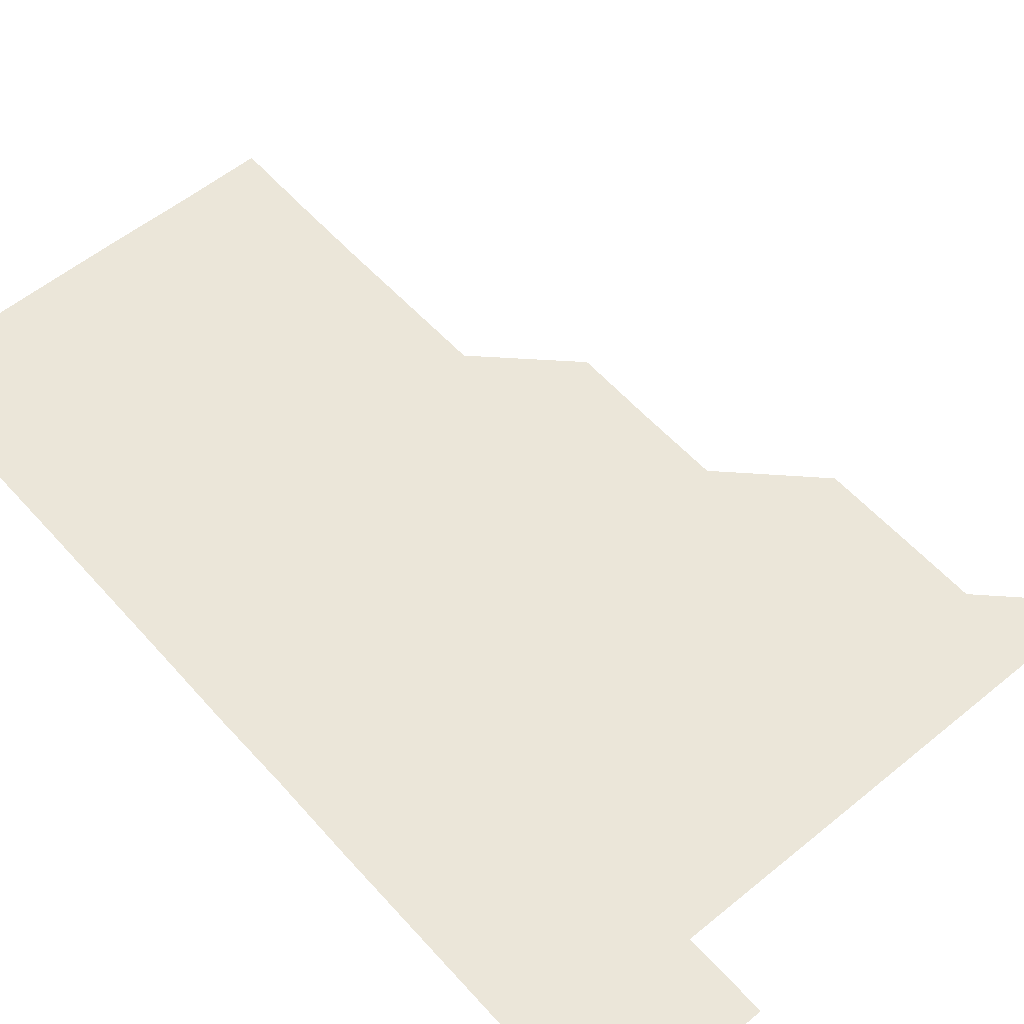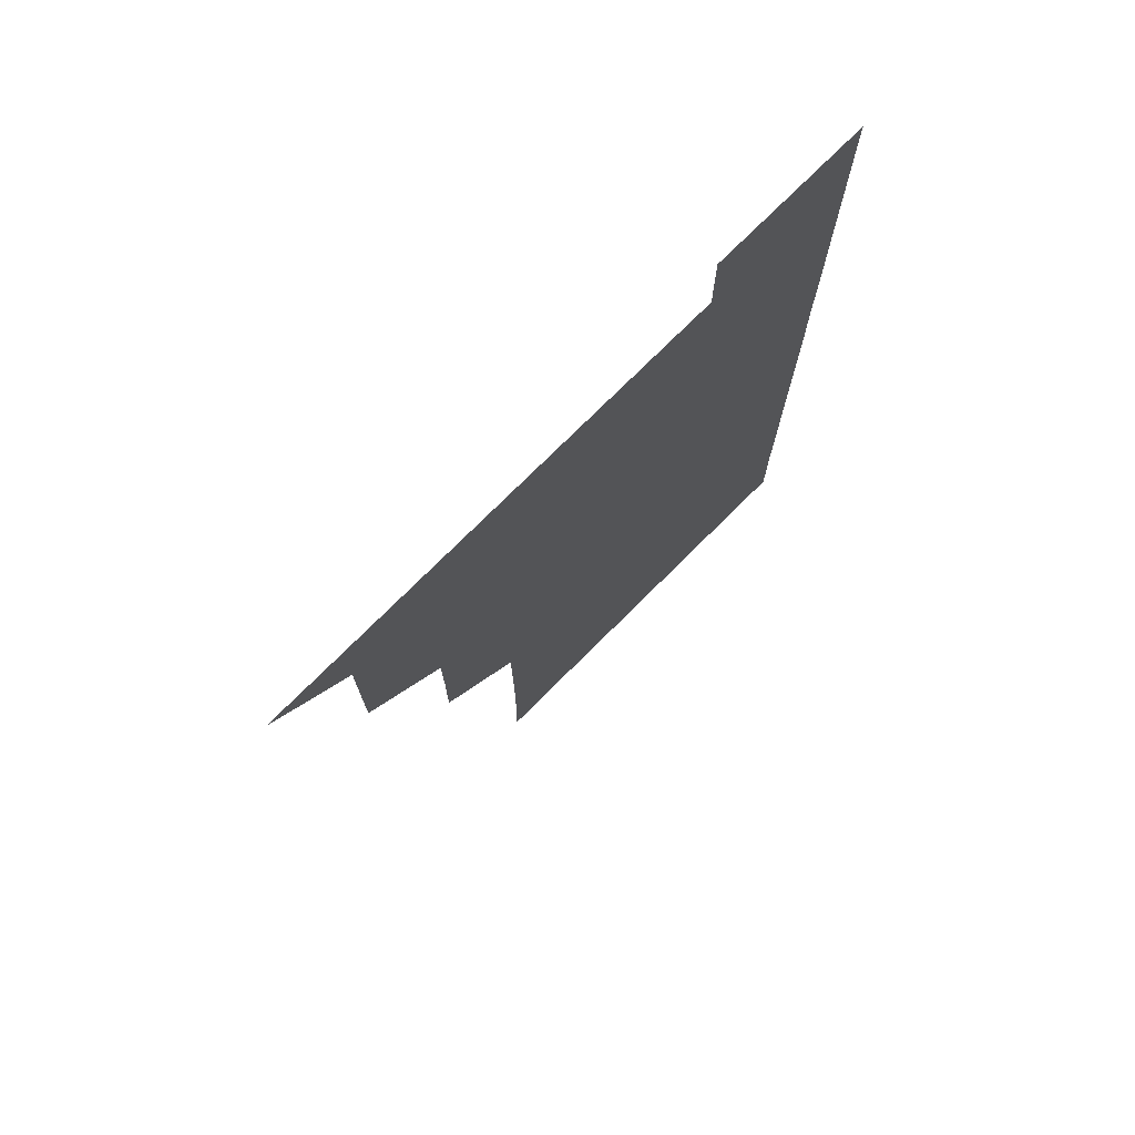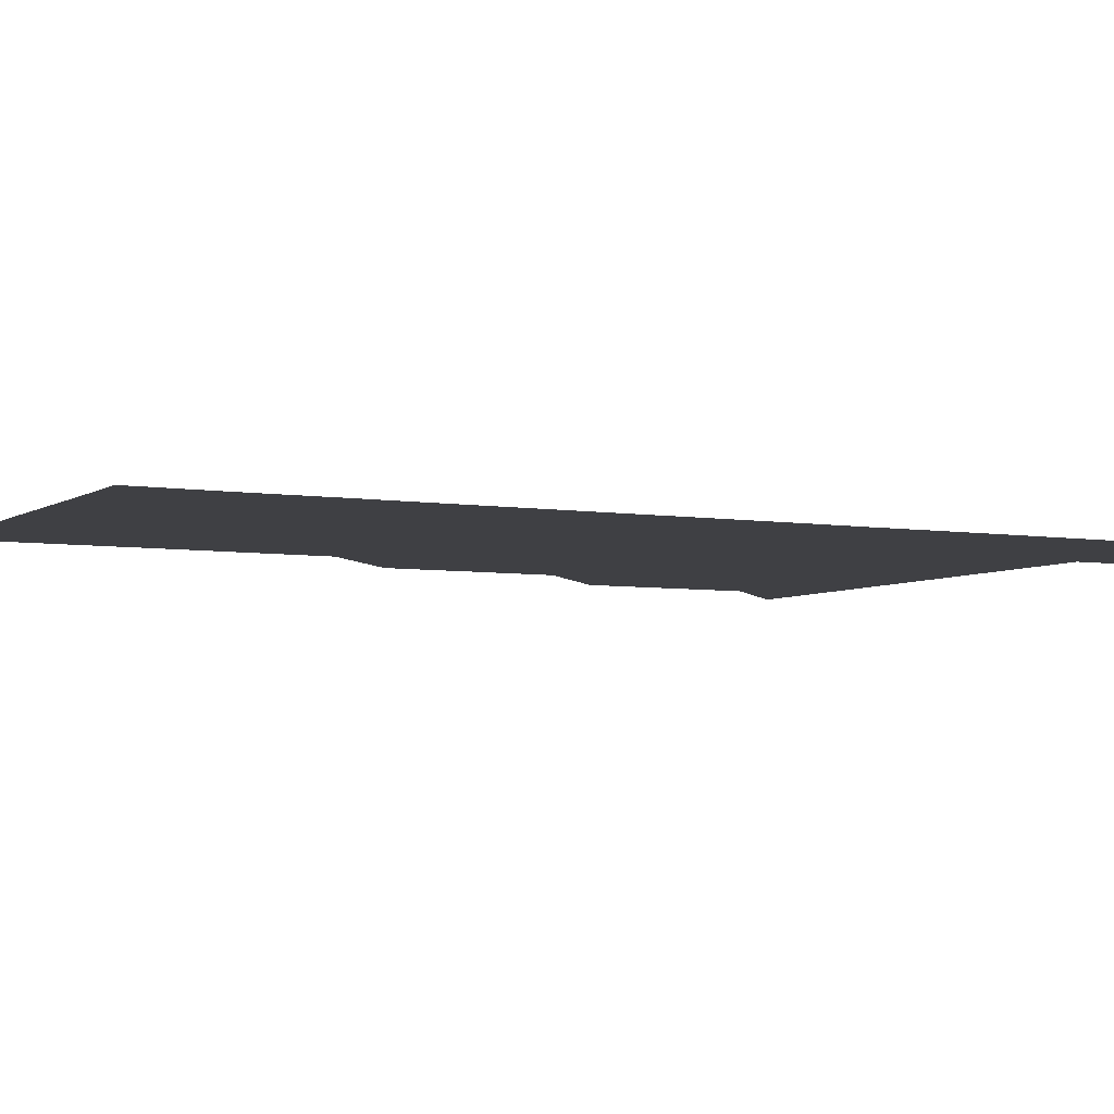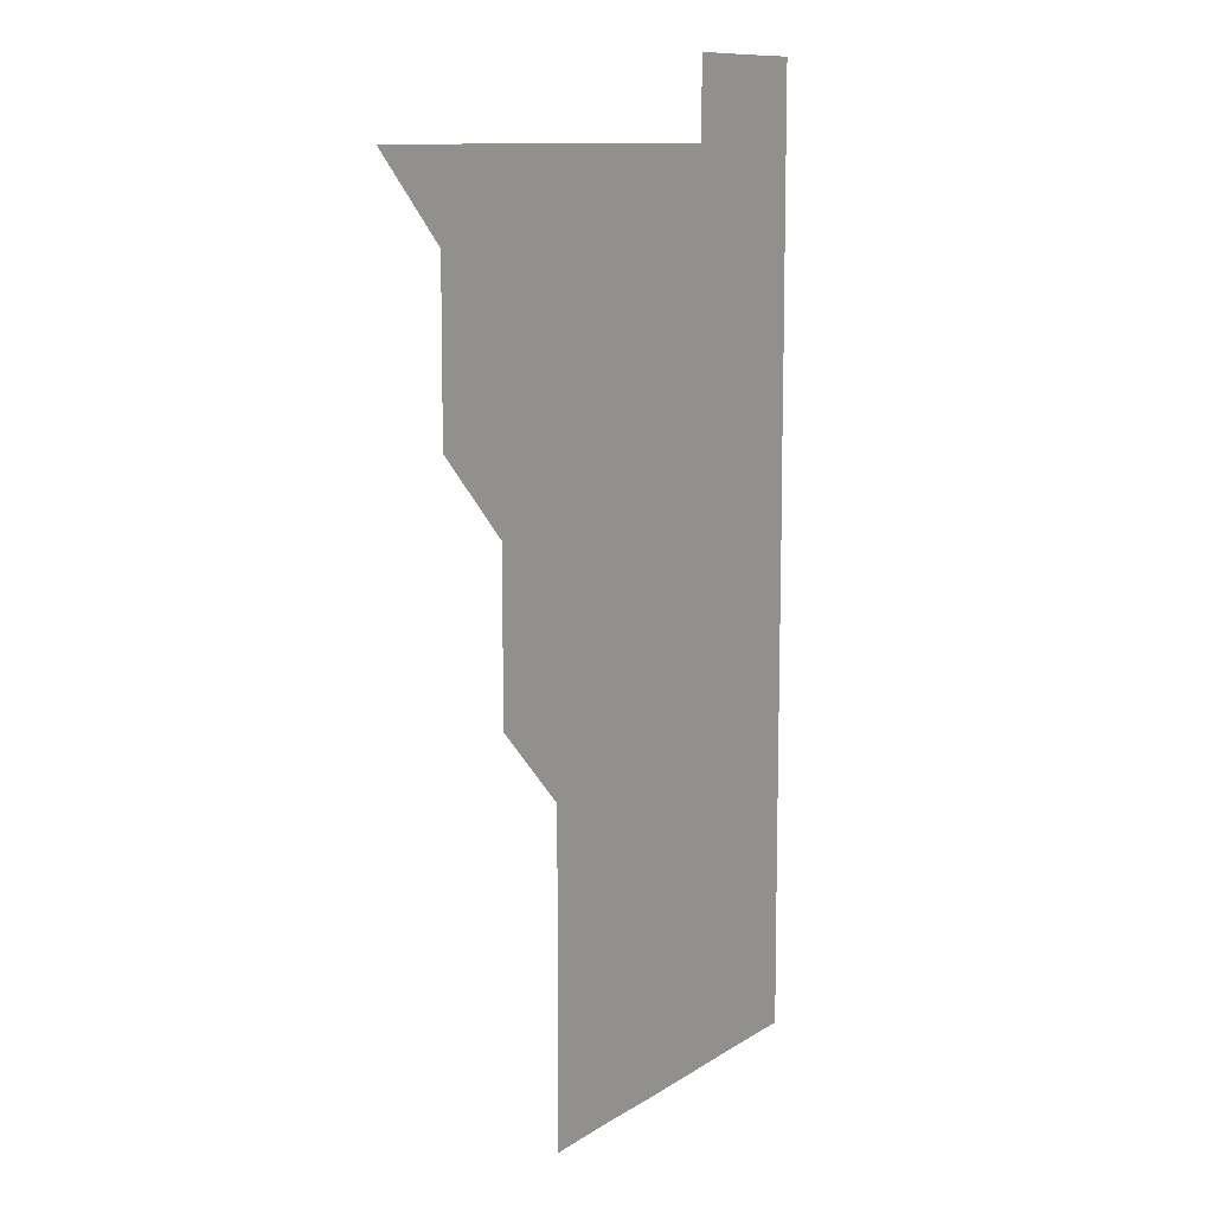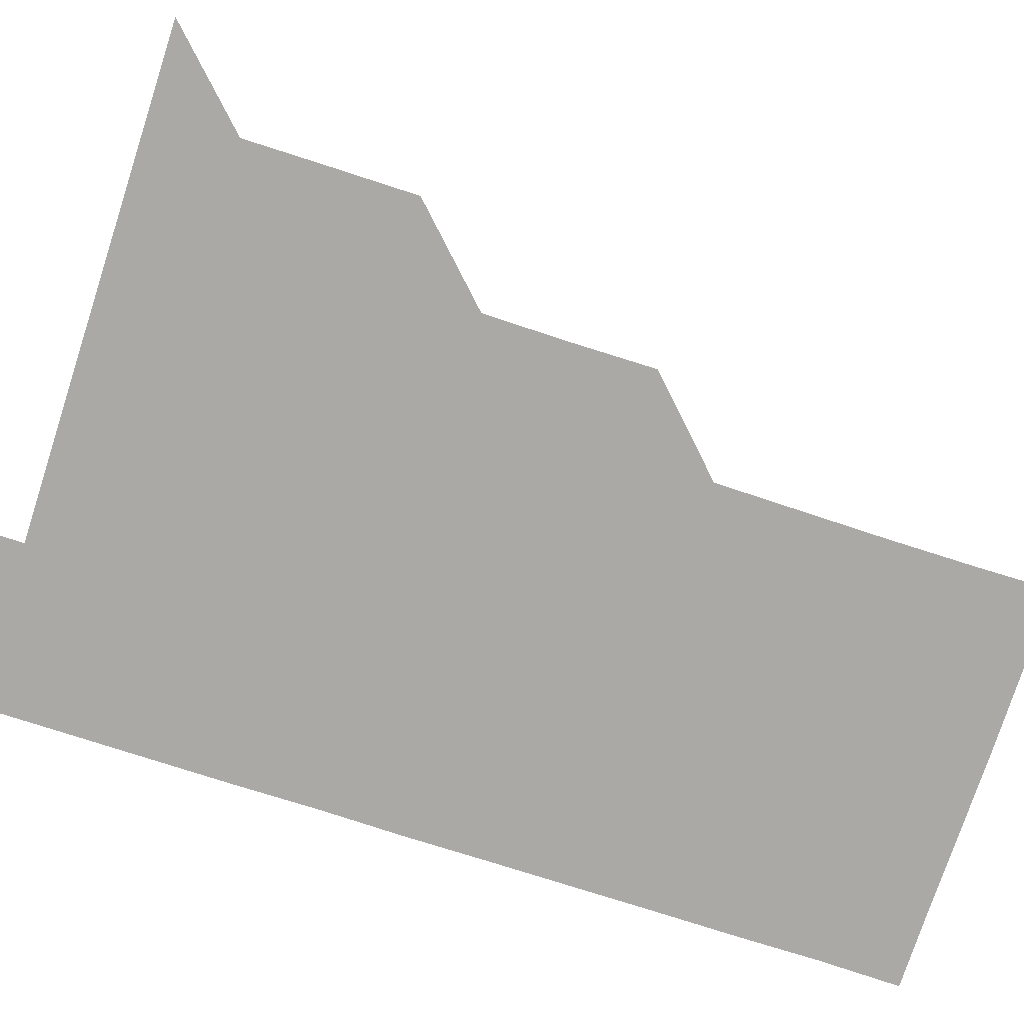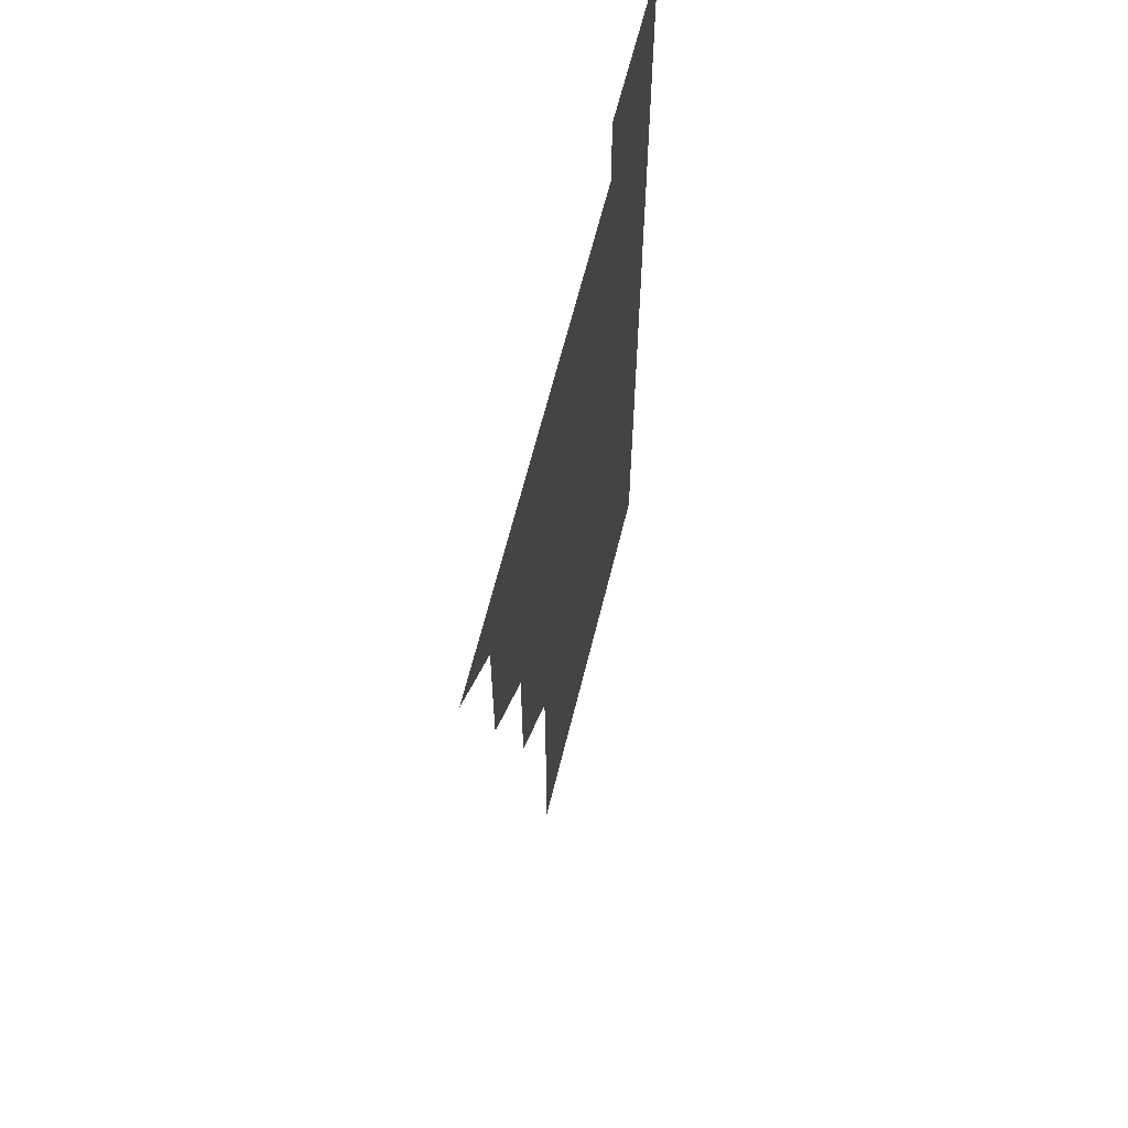
<metadata>
{"format":"obj","ext":"obj","renderer":"f3d","projection":"perspective","resolution":1024,"background":"white","views":[{"elev":55.8,"azim":139.2,"up":"+Z"},{"elev":75.6,"azim":-44.9,"up":"+Y"},{"elev":-5.1,"azim":62.3,"up":"+Z"},{"elev":10.5,"azim":-57.6,"up":"+Y"},{"elev":-75.4,"azim":-108.0,"up":"+Z"},{"elev":64.2,"azim":-76.1,"up":"+Y"}]}
</metadata>
<code>
v 481 511 0
v 510.9 420.9 0
v 510.9 450.8 0
v 511 480.9 0
v 511.1 511 0
v 540.9 330.7 0
v 541.1 360.7 0
v 541 390.8 0
v 541 421 0
v 541.2 451.1 0
v 541.1 481 0
v 541 511 0
v 571 180.8 0
v 571.4 210.2 0
v 571.5 240.6 0
v 571.3 270.7 0
v 571 300.8 0
v 571.2 331.2 0
v 571.1 361.1 0
v 571.1 391.1 0
v 571.1 421.1 0
v 571.1 451.1 0
v 571 481 0
v 571 511 0
v 600.4 181 0
v 601.4 211.7 0
v 601 240.9 0
v 601.1 271.2 0
v 601.1 301.1 0
v 601 331.1 0
v 601 361 0
v 601 391 0
v 601 421.1 0
v 601 451 0
v 601 481 0
v 601 511 0
v 630.8 180.8 0
v 630.9 211.4 0
v 631 241.3 0
v 631.1 271.2 0
v 631 301.1 0
v 631 331.1 0
v 631 361.2 0
v 631 391.1 0
v 631 421.1 0
v 631 451.1 0
v 631 481 0
v 631 511 0
v 661.1 180.8 0
v 661 211.3 0
v 661 241 0
v 660.9 271.2 0
v 660.9 301.2 0
v 661 331.1 0
v 660.9 361.2 0
v 660.9 391.2 0
v 661 421.1 0
v 661 451.1 0
v 661 481 0
v 661 511 0
v 661 541 0
v 691.3 180.9 0
v 690.8 211.3 0
v 690.9 241.3 0
v 690.9 271.2 0
v 690.8 301.2 0
v 690.8 331.3 0
v 690.8 361.2 0
v 691 391 0
v 690.9 421.1 0
v 690.9 451.1 0
v 690.9 481.1 0
v 690.9 511 0
v 691 540.9 0
v 721.1 180.8 0
v 720.7 210.7 0
v 720.9 240.6 0
v 720.9 270.6 0
v 720.9 300.7 0
v 721 330.7 0
v 721.2 360.6 0
v 720.9 390.8 0
v 721.1 420.8 0
v 721.1 450.8 0
v 721 480.9 0
v 721 511 0
v 721 541 0
f 4 5 1
f 8 9 2
f 2 9 3
f 9 10 3
f 3 10 4
f 10 11 4
f 4 11 5
f 11 12 5
f 17 18 6
f 6 18 7
f 18 19 7
f 7 19 8
f 19 20 8
f 8 20 9
f 20 21 9
f 9 21 10
f 21 22 10
f 10 22 11
f 22 23 11
f 11 23 12
f 23 24 12
f 13 25 14
f 25 26 14
f 14 26 15
f 26 27 15
f 15 27 16
f 27 28 16
f 16 28 17
f 28 29 17
f 17 29 18
f 29 30 18
f 18 30 19
f 30 31 19
f 19 31 20
f 31 32 20
f 20 32 21
f 32 33 21
f 21 33 22
f 33 34 22
f 22 34 23
f 34 35 23
f 23 35 24
f 35 36 24
f 25 37 26
f 37 38 26
f 26 38 27
f 38 39 27
f 27 39 28
f 39 40 28
f 28 40 29
f 40 41 29
f 29 41 30
f 41 42 30
f 30 42 31
f 42 43 31
f 31 43 32
f 43 44 32
f 32 44 33
f 44 45 33
f 33 45 34
f 45 46 34
f 34 46 35
f 46 47 35
f 35 47 36
f 47 48 36
f 37 49 38
f 49 50 38
f 38 50 39
f 50 51 39
f 39 51 40
f 51 52 40
f 40 52 41
f 52 53 41
f 41 53 42
f 53 54 42
f 42 54 43
f 54 55 43
f 43 55 44
f 55 56 44
f 44 56 45
f 56 57 45
f 45 57 46
f 57 58 46
f 46 58 47
f 58 59 47
f 47 59 48
f 59 60 48
f 49 62 50
f 62 63 50
f 50 63 51
f 63 64 51
f 51 64 52
f 64 65 52
f 52 65 53
f 65 66 53
f 53 66 54
f 66 67 54
f 54 67 55
f 67 68 55
f 55 68 56
f 68 69 56
f 56 69 57
f 69 70 57
f 57 70 58
f 70 71 58
f 58 71 59
f 71 72 59
f 59 72 60
f 72 73 60
f 60 73 61
f 73 74 61
f 62 75 63
f 75 76 63
f 63 76 64
f 76 77 64
f 64 77 65
f 77 78 65
f 65 78 66
f 78 79 66
f 66 79 67
f 79 80 67
f 67 80 68
f 80 81 68
f 68 81 69
f 81 82 69
f 69 82 70
f 82 83 70
f 70 83 71
f 83 84 71
f 71 84 72
f 84 85 72
f 72 85 73
f 85 86 73
f 73 86 74
f 86 87 74

</code>
